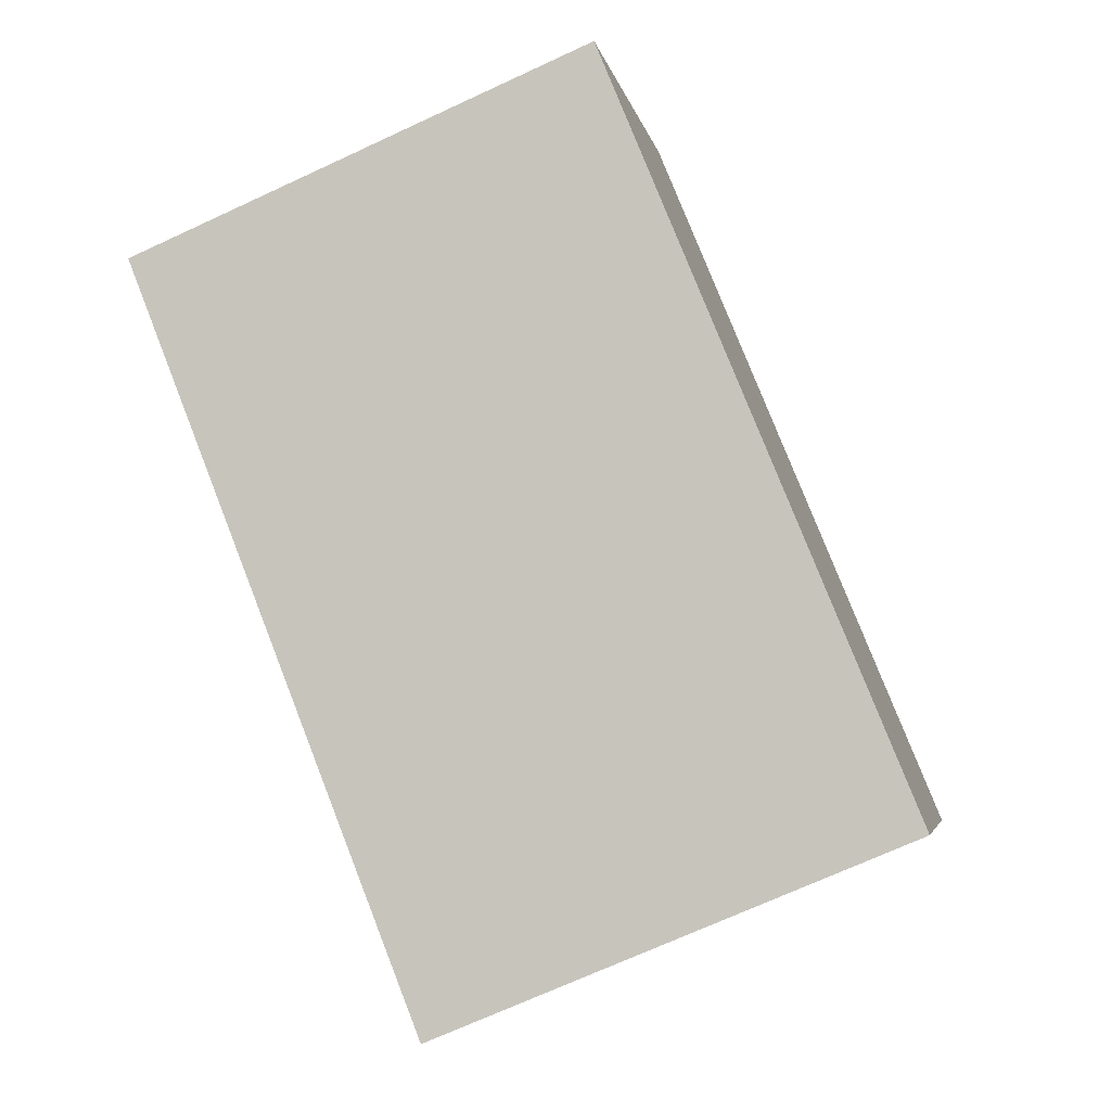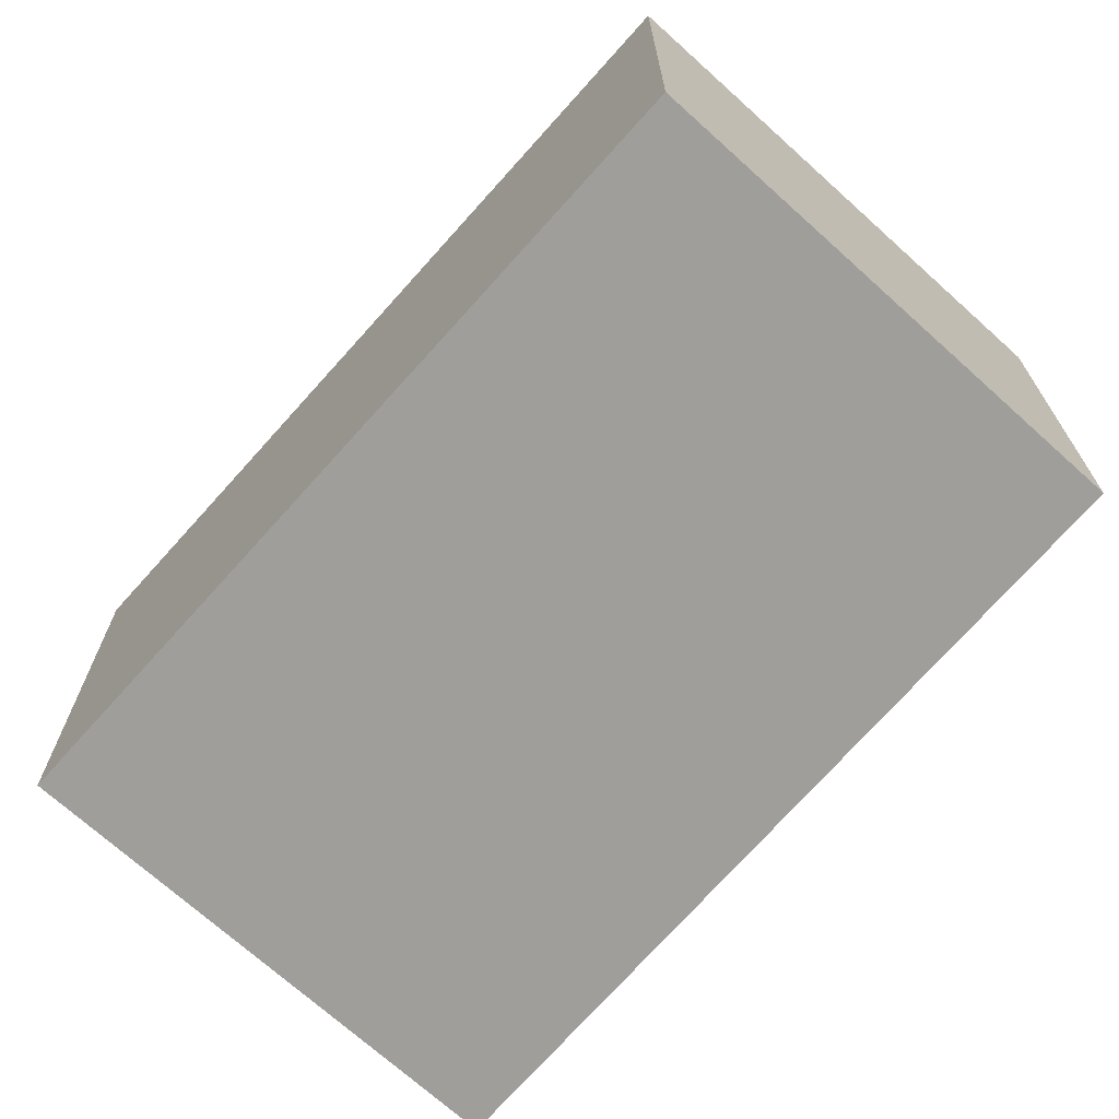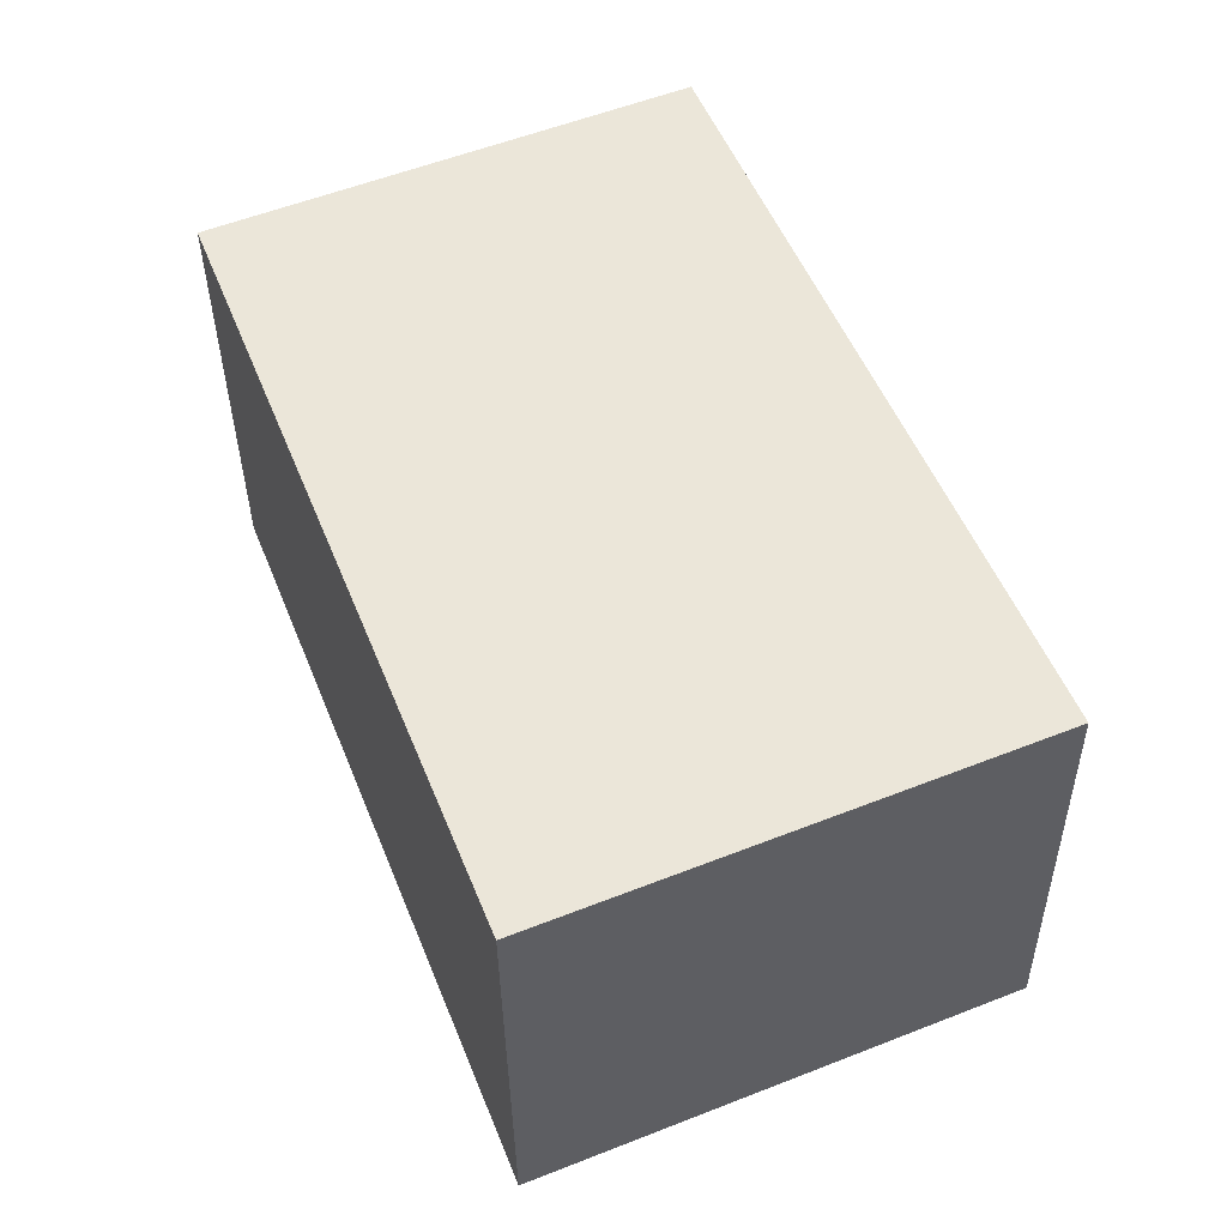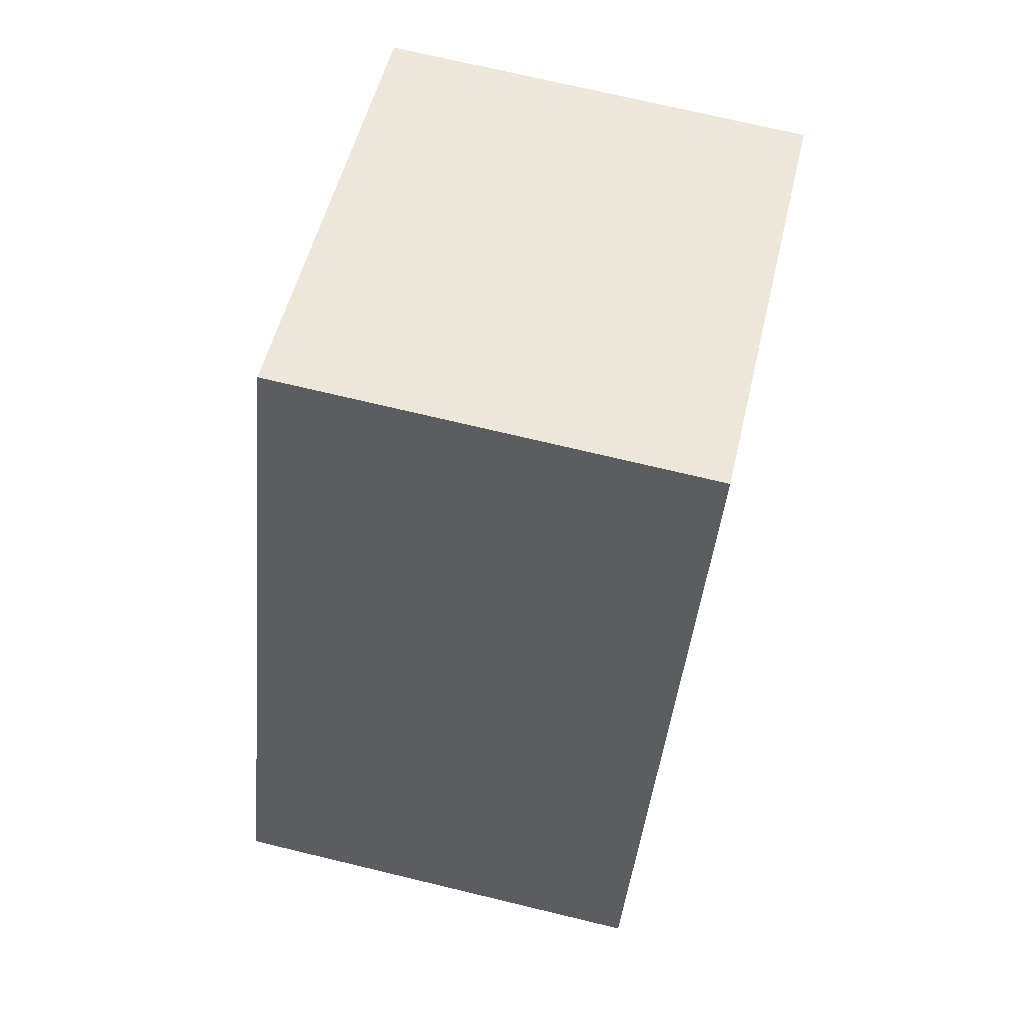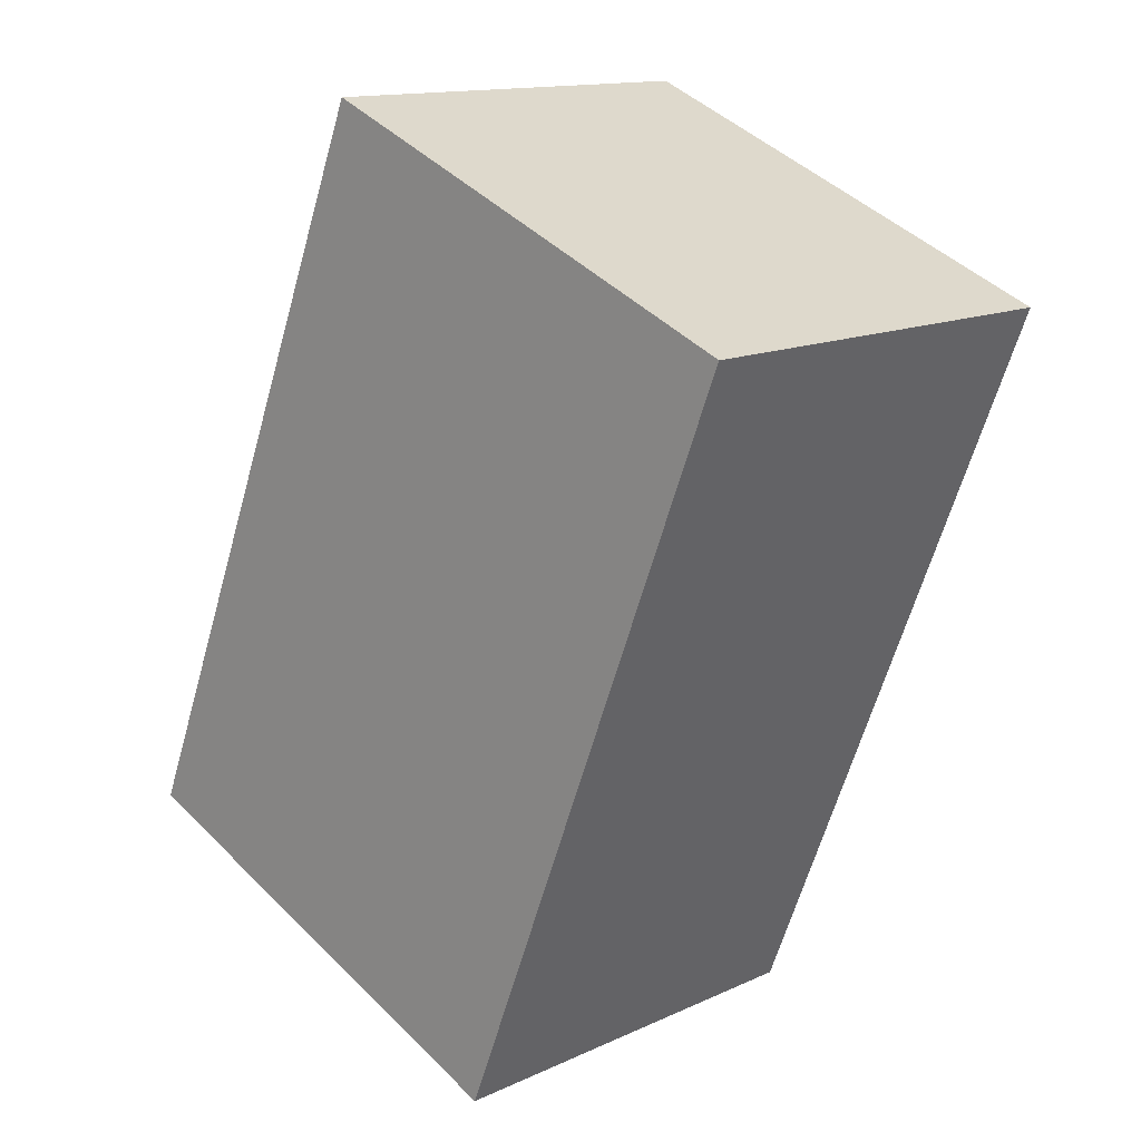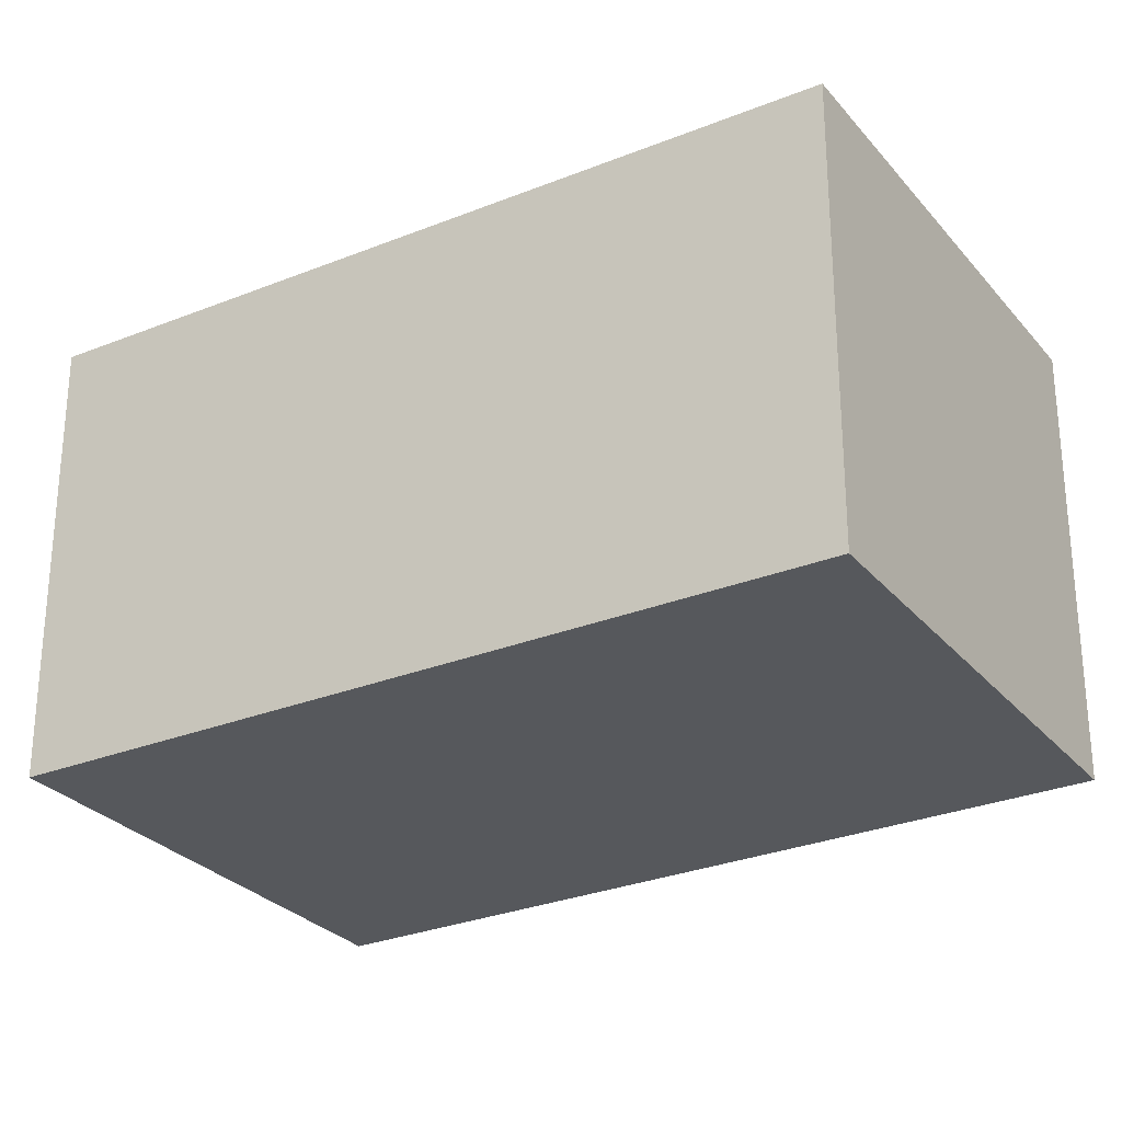
<metadata>
{"format":"obj","ext":"obj","renderer":"f3d","projection":"perspective","resolution":1024,"background":"white","views":[{"elev":-4.4,"azim":-169.6,"up":"+Z"},{"elev":-70.8,"azim":-19.5,"up":"+Y"},{"elev":-36.5,"azim":-179.4,"up":"+Z"},{"elev":72.0,"azim":-76.5,"up":"+Z"},{"elev":13.8,"azim":44.4,"up":"+Z"},{"elev":-28.0,"azim":-36.2,"up":"+Y"}]}
</metadata>
<code>
v  0 3.558 2.179e-16
v  6.201 3.558 4.481
v  3.803 3.558 -1.588
v  2.474 3.558 6.033
v  6.201 -2.744e-16 4.481
v  3.803 9.724e-17 -1.588
v  0 0 0
v  2.474 -3.694e-16 6.033
g defaultobject
f 1 2 3
f 2 1 4
f 5 3 2
f 3 5 6
f 6 1 3
f 1 6 7
f 7 4 1
f 4 7 8
f 8 2 4
f 2 8 5
f 5 7 6
f 7 5 8

</code>
